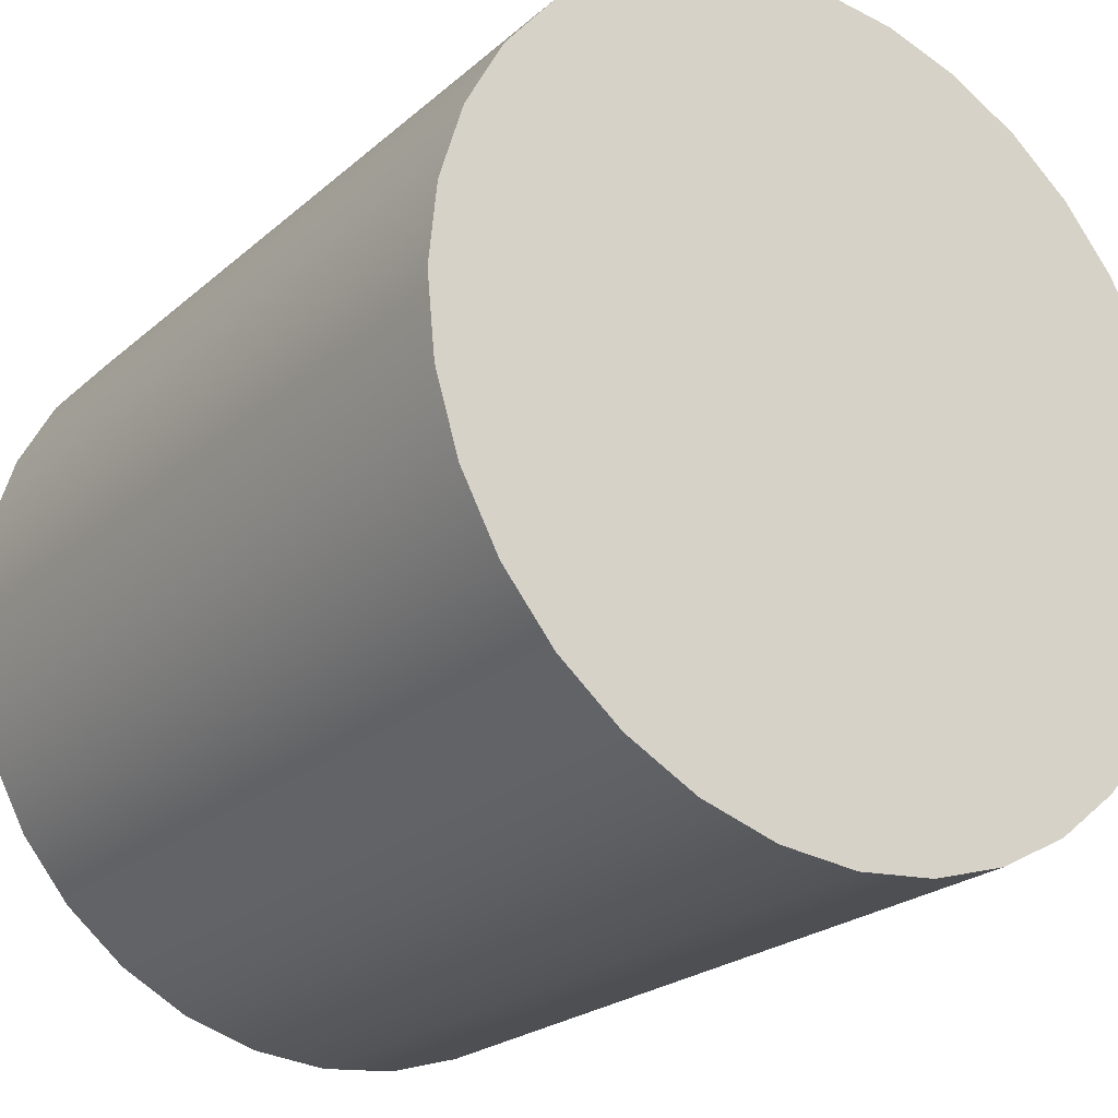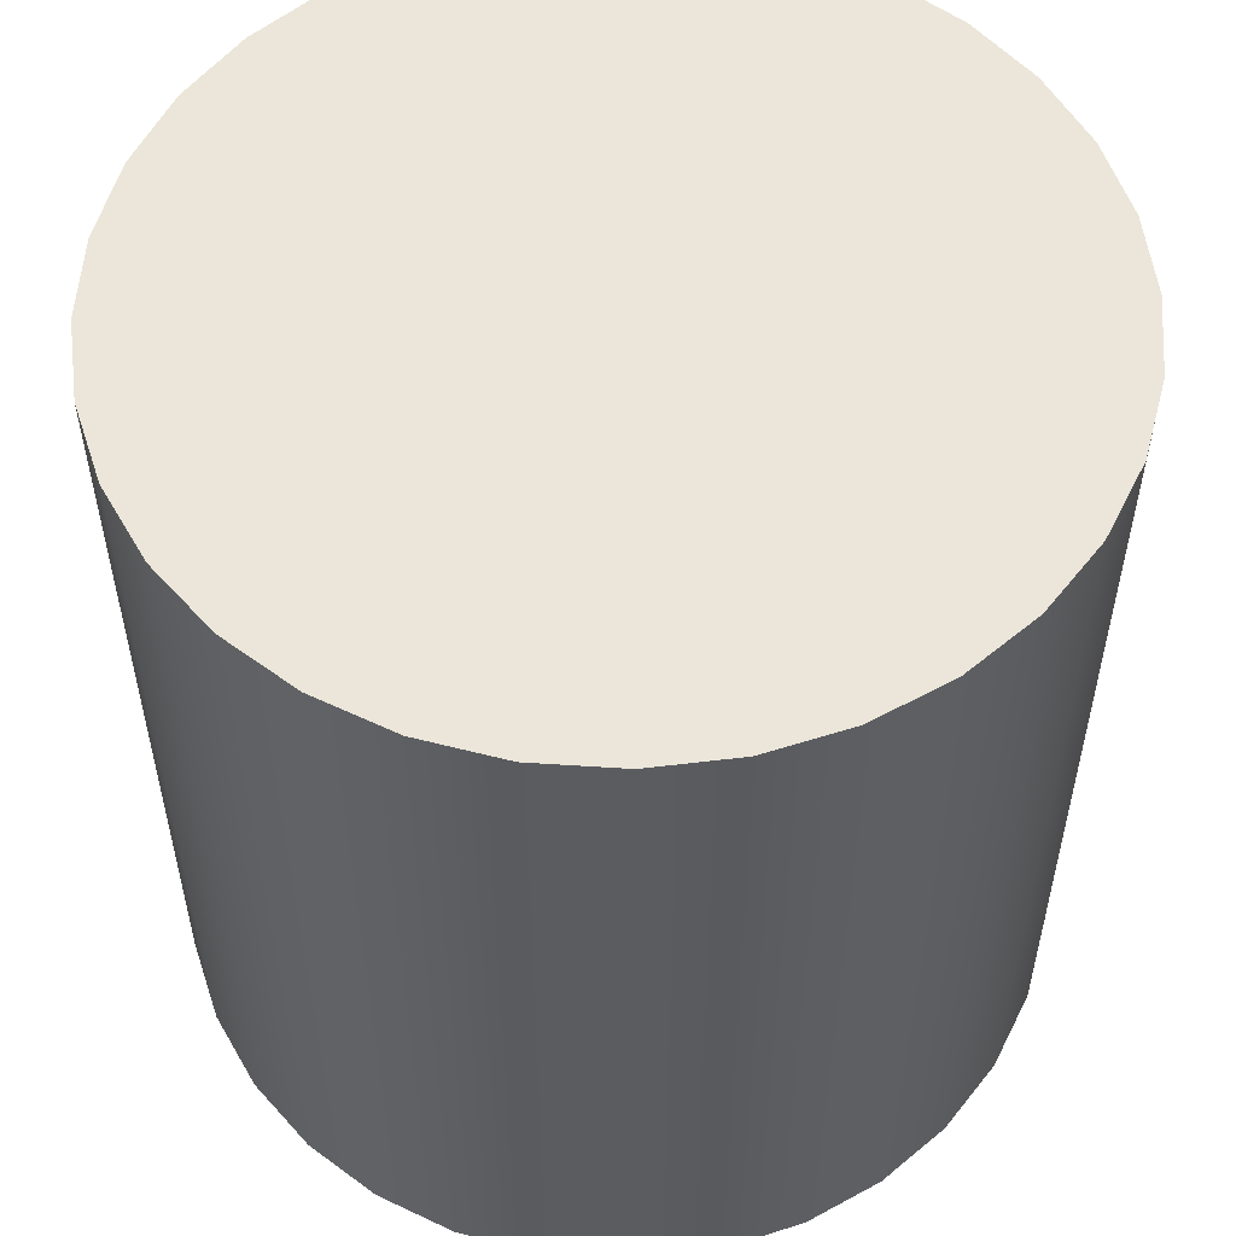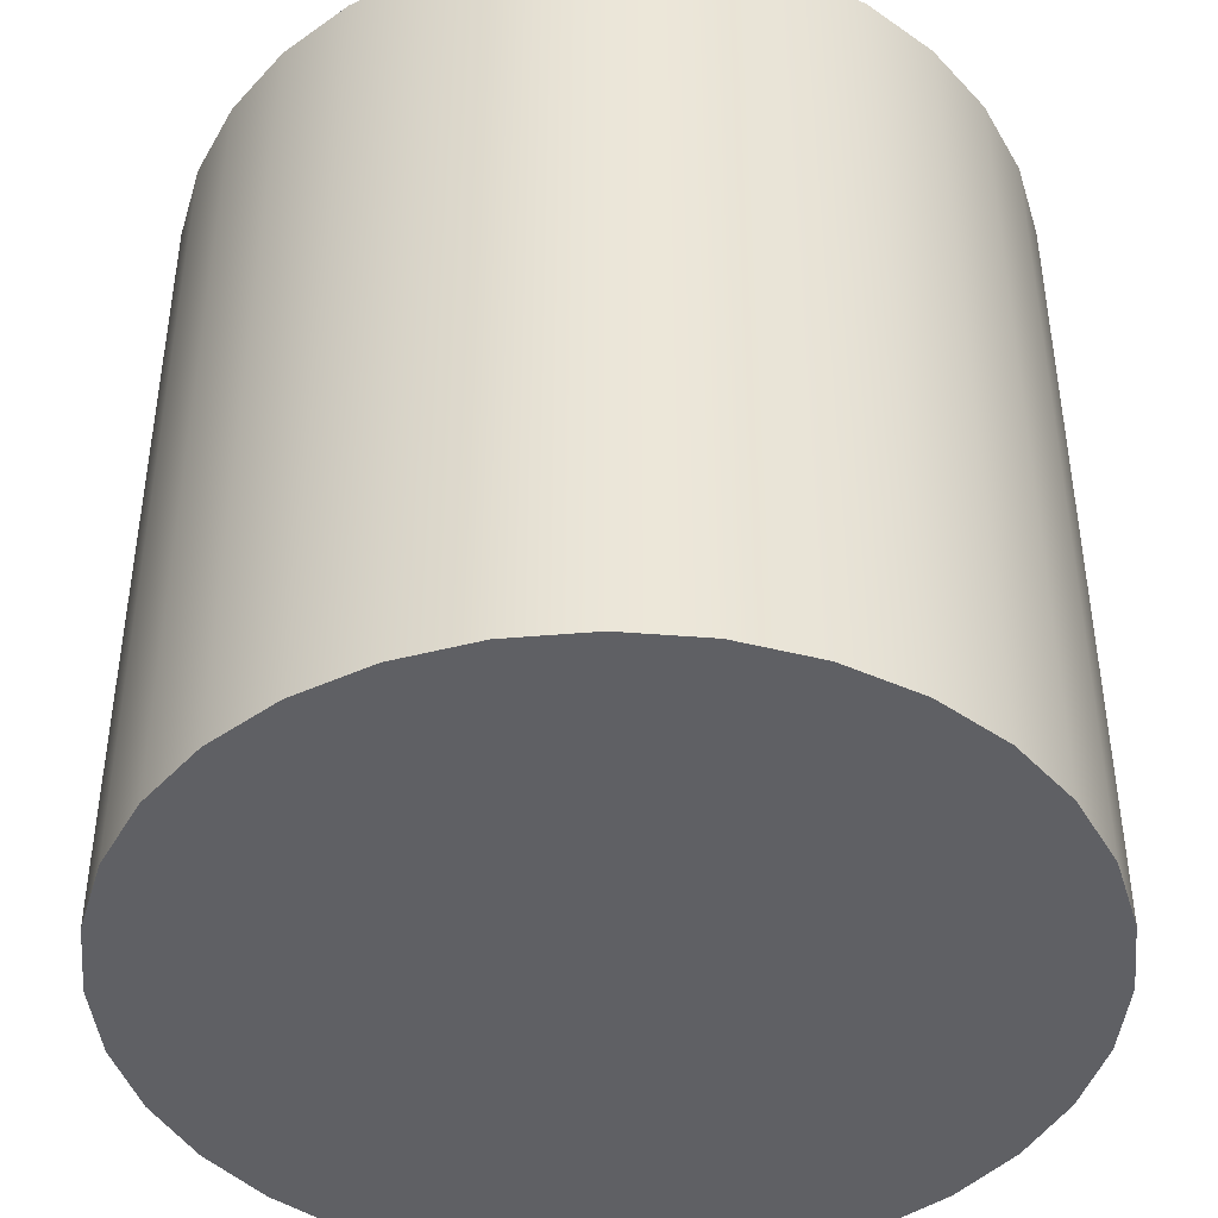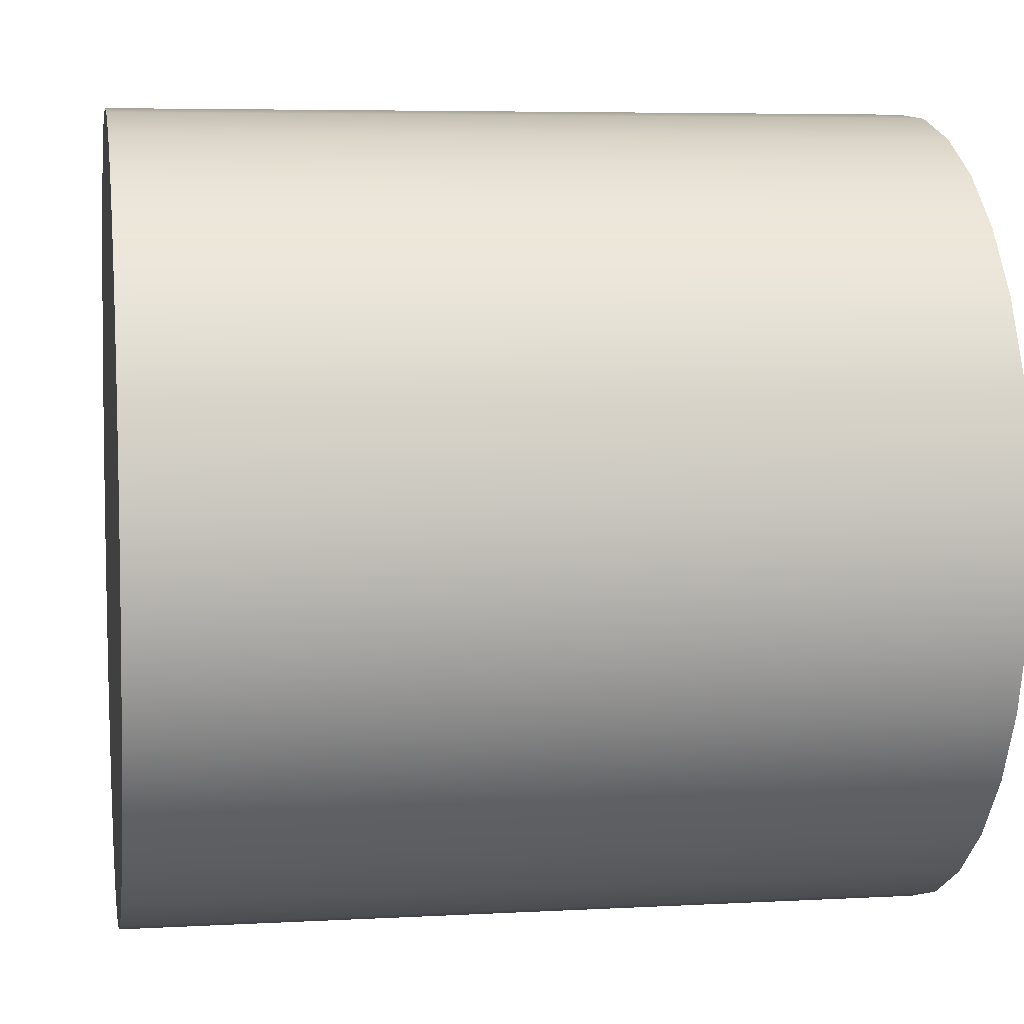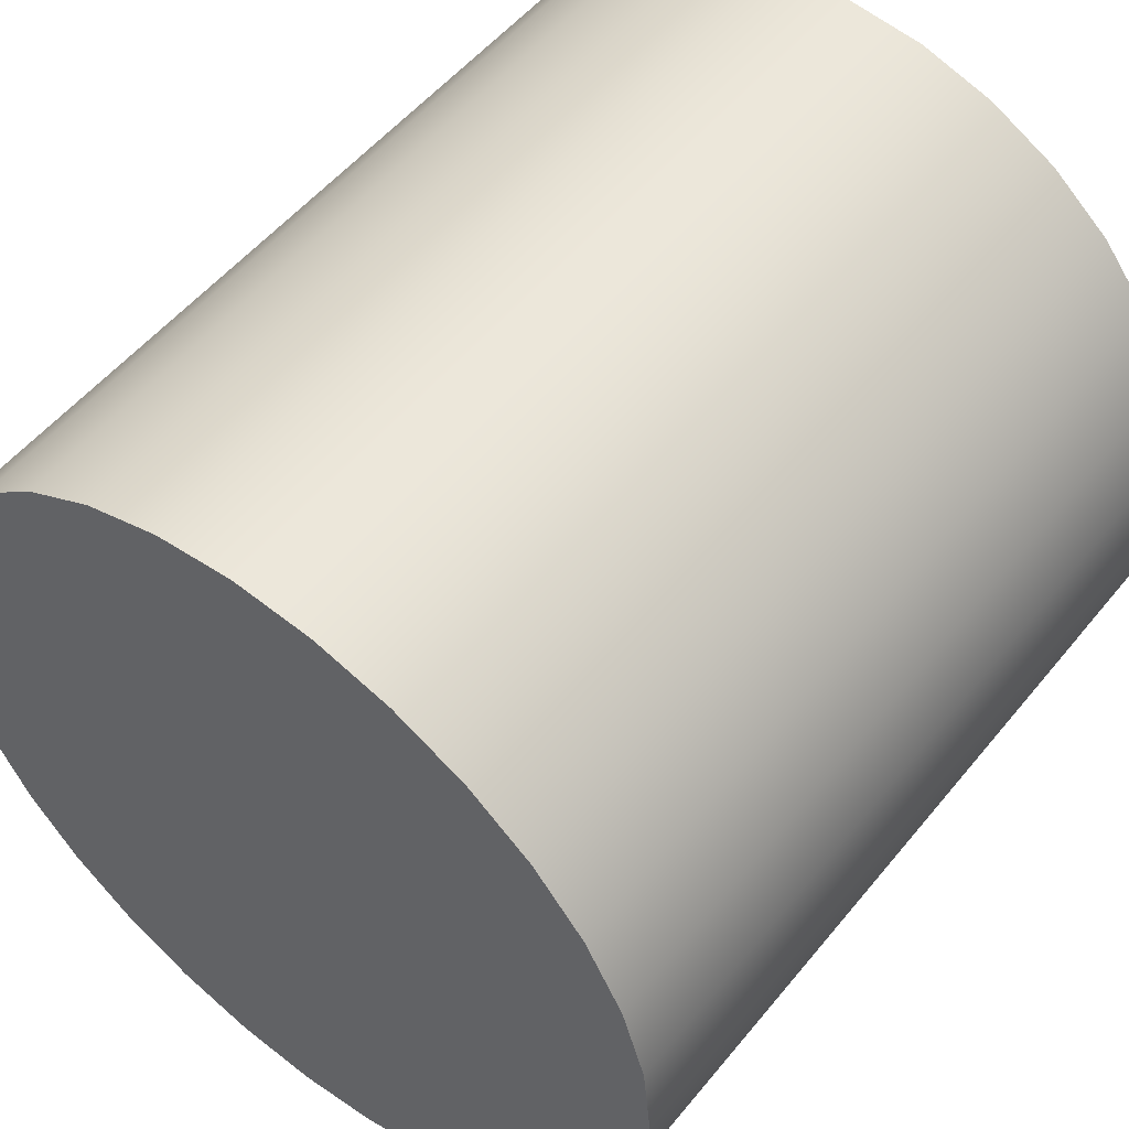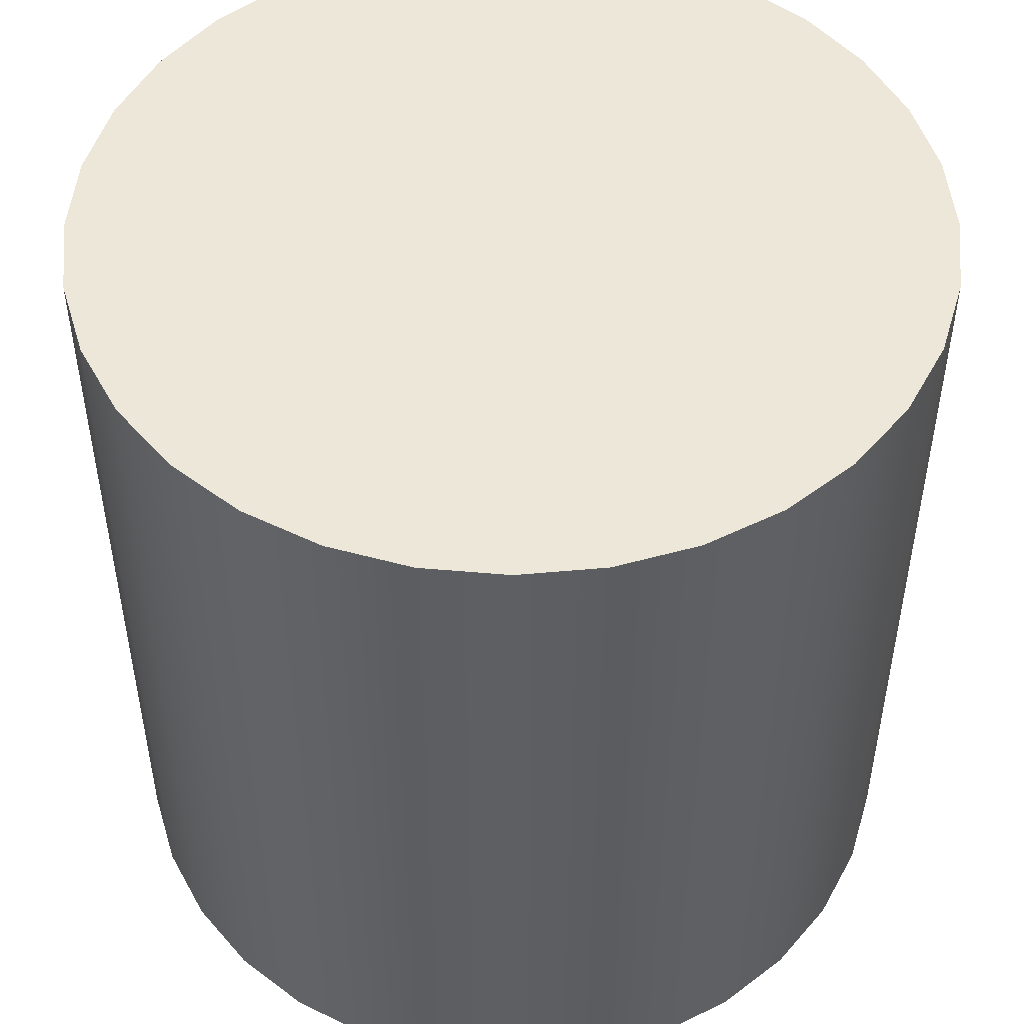
<metadata>
{"format":"obj","ext":"obj","renderer":"f3d","projection":"perspective","resolution":1024,"background":"white","views":[{"elev":-23.1,"azim":-35.0,"up":"+Z"},{"elev":55.2,"azim":144.6,"up":"+Y"},{"elev":-43.5,"azim":0.2,"up":"+Y"},{"elev":5.8,"azim":80.4,"up":"+Z"},{"elev":53.1,"azim":38.1,"up":"+Z"},{"elev":50.1,"azim":134.9,"up":"+Y"}]}
</metadata>
<code>
o Cylinder
v 0.1951 1 -0.9808
v 0 1 -1
v 0.3827 1 -0.9239
v 0 -1 -1
v 0.1951 -1 -0.9808
v -0.1951 -1 -0.9808
v -0.1951 1 -0.9808
v -0.3827 1 -0.9239
v -0.5556 1 -0.8315
v -0.7071 1 -0.7071
v -0.8315 1 -0.5556
v -0.9239 1 -0.3827
v -0.9808 1 -0.1951
v -1 1 -1e-06
v -0.9808 1 0.1951
v -0.9239 1 0.3827
v -0.8315 1 0.5556
v 0.1951 1 0.9808
v -0.1951 1 0.9808
v 0 1 1
v 0.5556 1 0.8315
v 0.3827 1 0.9239
v -0.3827 1 0.9239
v -0.5556 1 0.8315
v -0.7071 1 0.7071
v 0.9239 1 0.3827
v 0.7071 1 0.7071
v 0.8315 1 0.5556
v 0.9808 1 0.1951
v 1 1 -0
v 0.9808 1 -0.1951
v 0.9239 1 -0.3827
v 0.8315 1 -0.5556
v 0.5556 1 -0.8315
v 0.7071 1 -0.7071
v 0.3827 -1 -0.9239
v 0.5556 -1 -0.8315
v 0.7071 -1 -0.7071
v 0.8315 -1 -0.5556
v 0.9239 -1 -0.3827
v 0.9808 -1 -0.1951
v 1 -1 0
v 0.9808 -1 0.1951
v 0.9239 -1 0.3827
v 0.8315 -1 0.5556
v 0.7071 -1 0.7071
v 0.5556 -1 0.8315
v 0.3827 -1 0.9239
v 0.1951 -1 0.9808
v 0 -1 1
v -0.1951 -1 0.9808
v -0.9808 -1 -0.1951
v -0.9808 -1 0.1951
v -1 -1 -1e-06
v -0.9239 -1 0.3827
v -0.8315 -1 0.5556
v -0.9239 -1 -0.3827
v -0.8315 -1 -0.5556
v -0.7071 -1 0.7071
v -0.3827 -1 -0.9239
v -0.3827 -1 0.9239
v -0.5556 -1 -0.8315
v -0.7071 -1 -0.7071
v -0.5556 -1 0.8315
f 1 2 3
f 4 5 6
f 2 7 3
f 7 8 3
f 8 9 3
f 9 10 3
f 10 11 3
f 11 12 3
f 12 13 3
f 13 14 3
f 14 15 3
f 15 16 3
f 16 17 3
f 18 19 20
f 21 18 22
f 21 19 18
f 21 23 19
f 21 24 23
f 25 24 21
f 26 27 28
f 26 21 27
f 25 21 26
f 17 25 26
f 17 26 29
f 17 29 30
f 17 30 31
f 17 31 32
f 17 32 33
f 34 3 35
f 3 17 35
f 17 33 35
f 5 36 6
f 36 37 6
f 37 38 6
f 38 39 6
f 39 40 6
f 40 41 6
f 41 42 6
f 42 43 6
f 43 44 6
f 44 45 6
f 45 46 6
f 47 48 49
f 47 49 50
f 47 50 51
f 46 47 51
f 6 46 51
f 52 53 54
f 52 55 53
f 52 56 55
f 57 56 52
f 58 56 57
f 58 59 56
f 60 6 51
f 60 51 61
f 62 60 61
f 63 62 61
f 63 61 64
f 58 63 59
f 63 64 59
f 4 2 5
f 5 1 36
f 36 3 37
f 37 34 38
f 38 35 39
f 39 33 40
f 40 32 41
f 41 31 42
f 42 30 43
f 43 29 44
f 44 26 45
f 45 28 46
f 46 27 47
f 47 21 48
f 48 22 49
f 49 18 50
f 50 20 51
f 51 19 61
f 61 23 64
f 64 24 59
f 59 25 56
f 56 17 55
f 55 16 53
f 53 15 54
f 54 14 52
f 52 13 57
f 57 12 58
f 58 11 63
f 63 10 62
f 62 9 60
f 6 7 4
f 60 8 6
f 2 1 5
f 1 3 36
f 3 34 37
f 34 35 38
f 35 33 39
f 33 32 40
f 32 31 41
f 31 30 42
f 30 29 43
f 29 26 44
f 26 28 45
f 28 27 46
f 27 21 47
f 21 22 48
f 22 18 49
f 18 20 50
f 20 19 51
f 19 23 61
f 23 24 64
f 24 25 59
f 25 17 56
f 17 16 55
f 16 15 53
f 15 14 54
f 14 13 52
f 13 12 57
f 12 11 58
f 11 10 63
f 10 9 62
f 9 8 60
f 7 2 4
f 8 7 6

</code>
